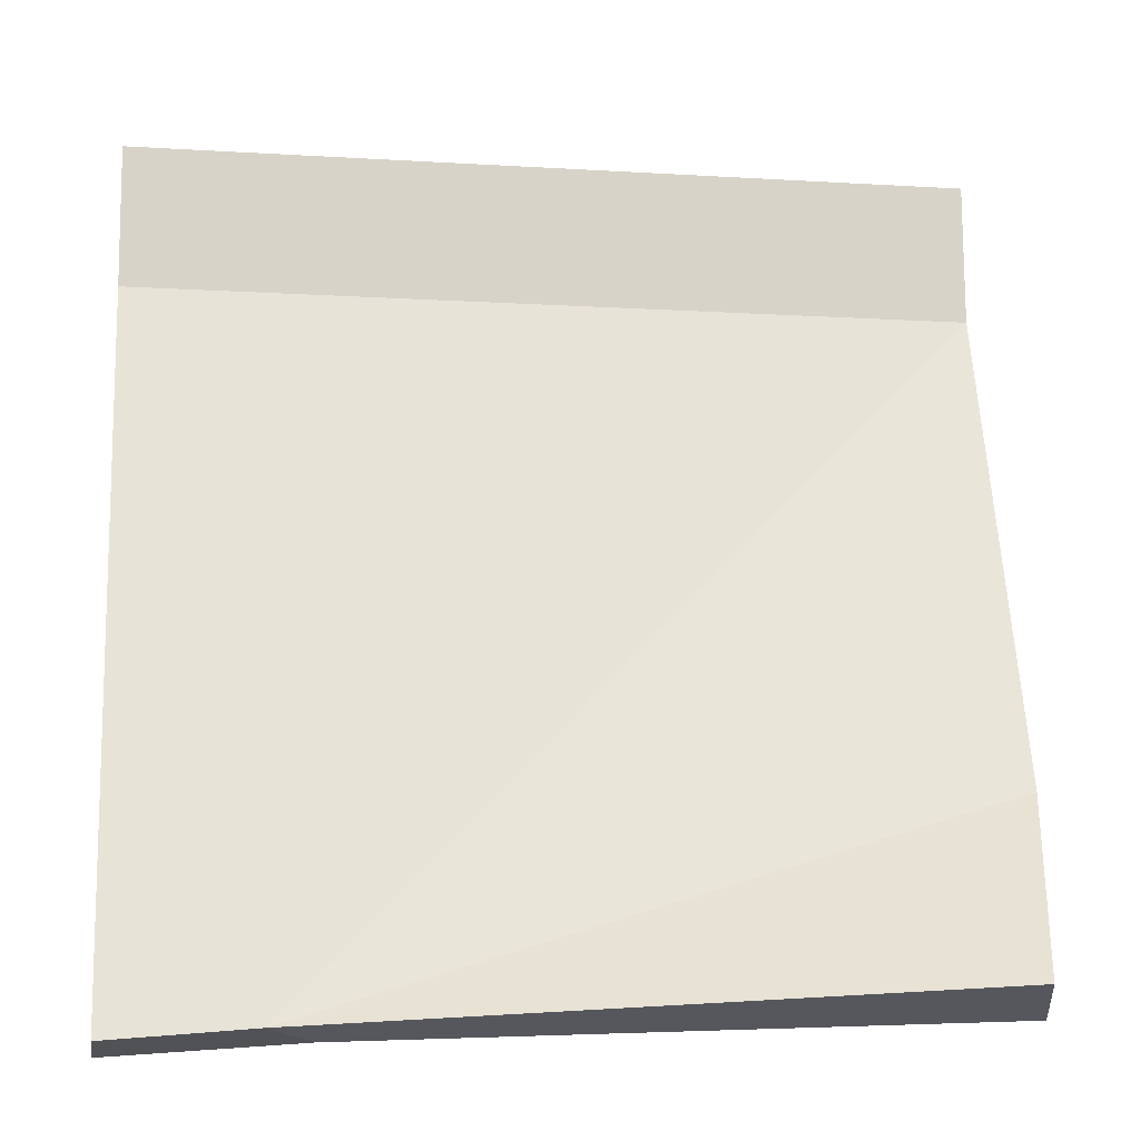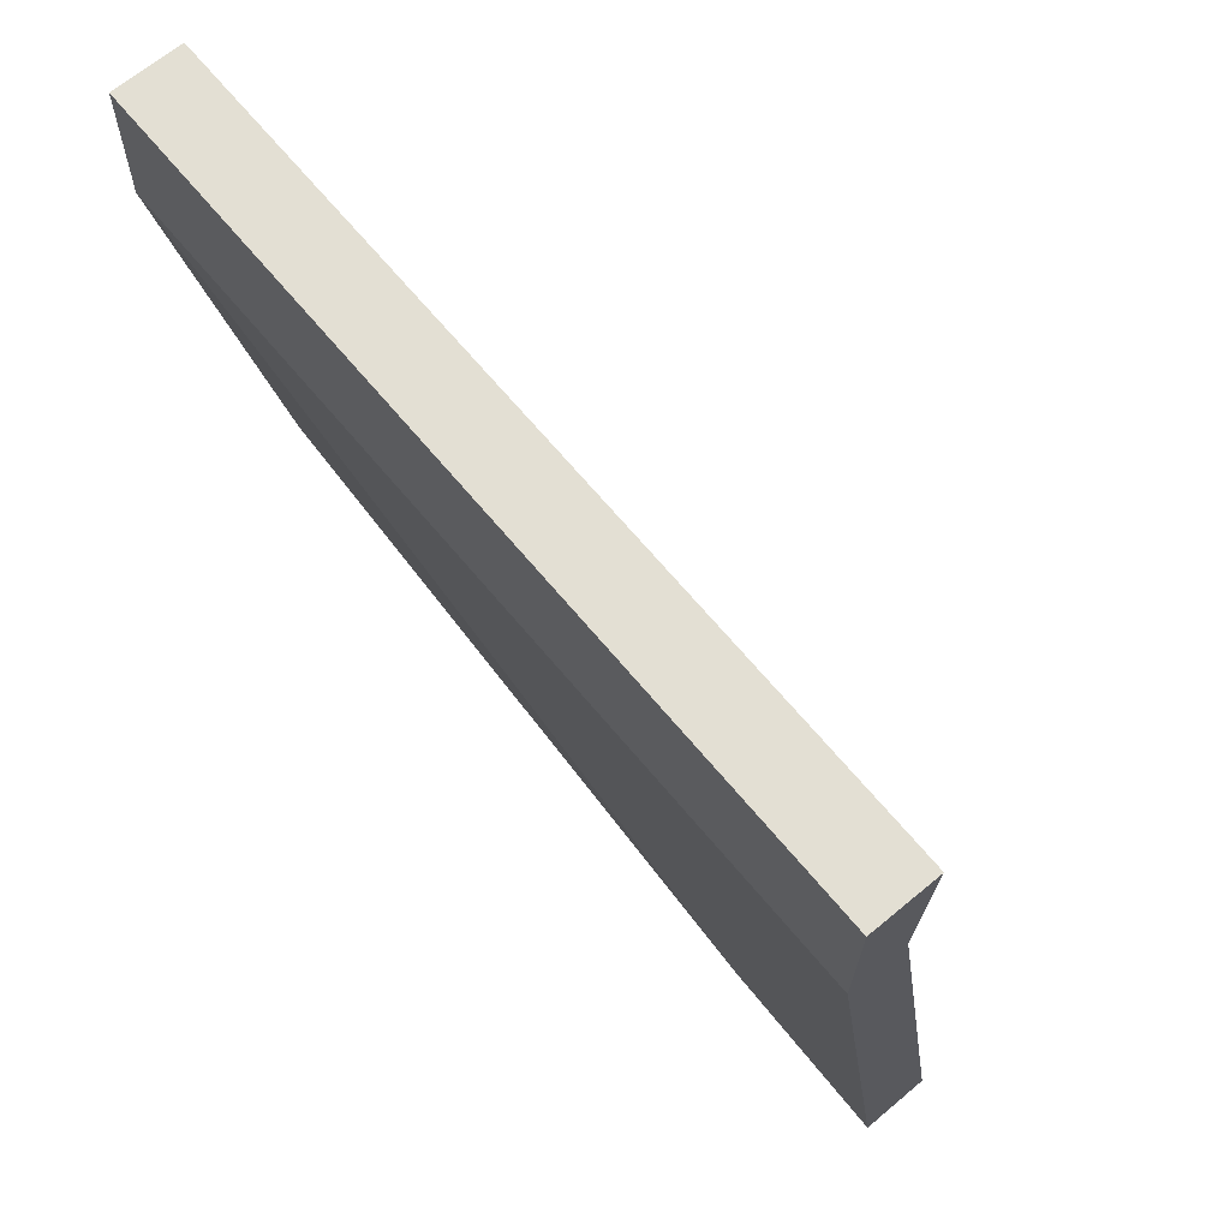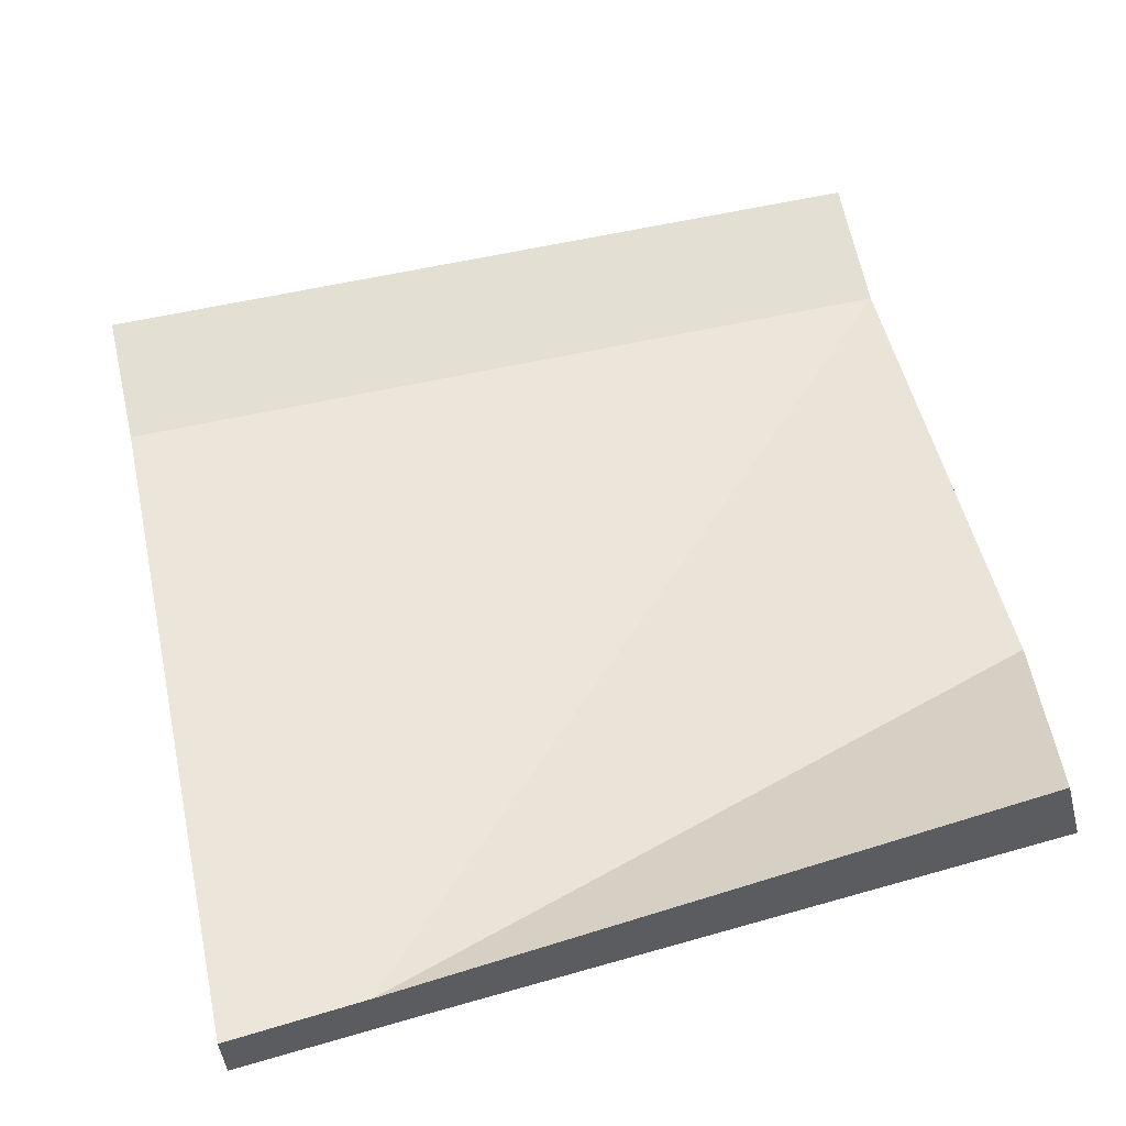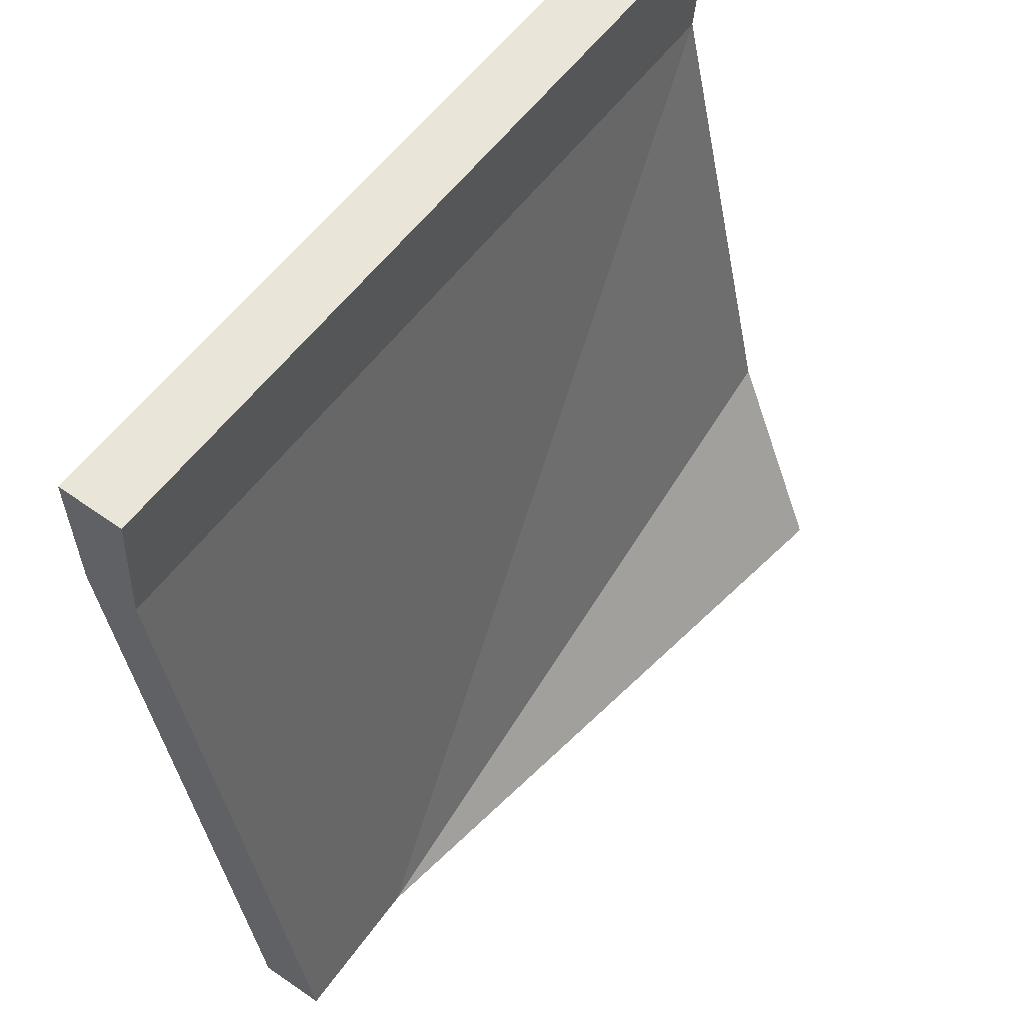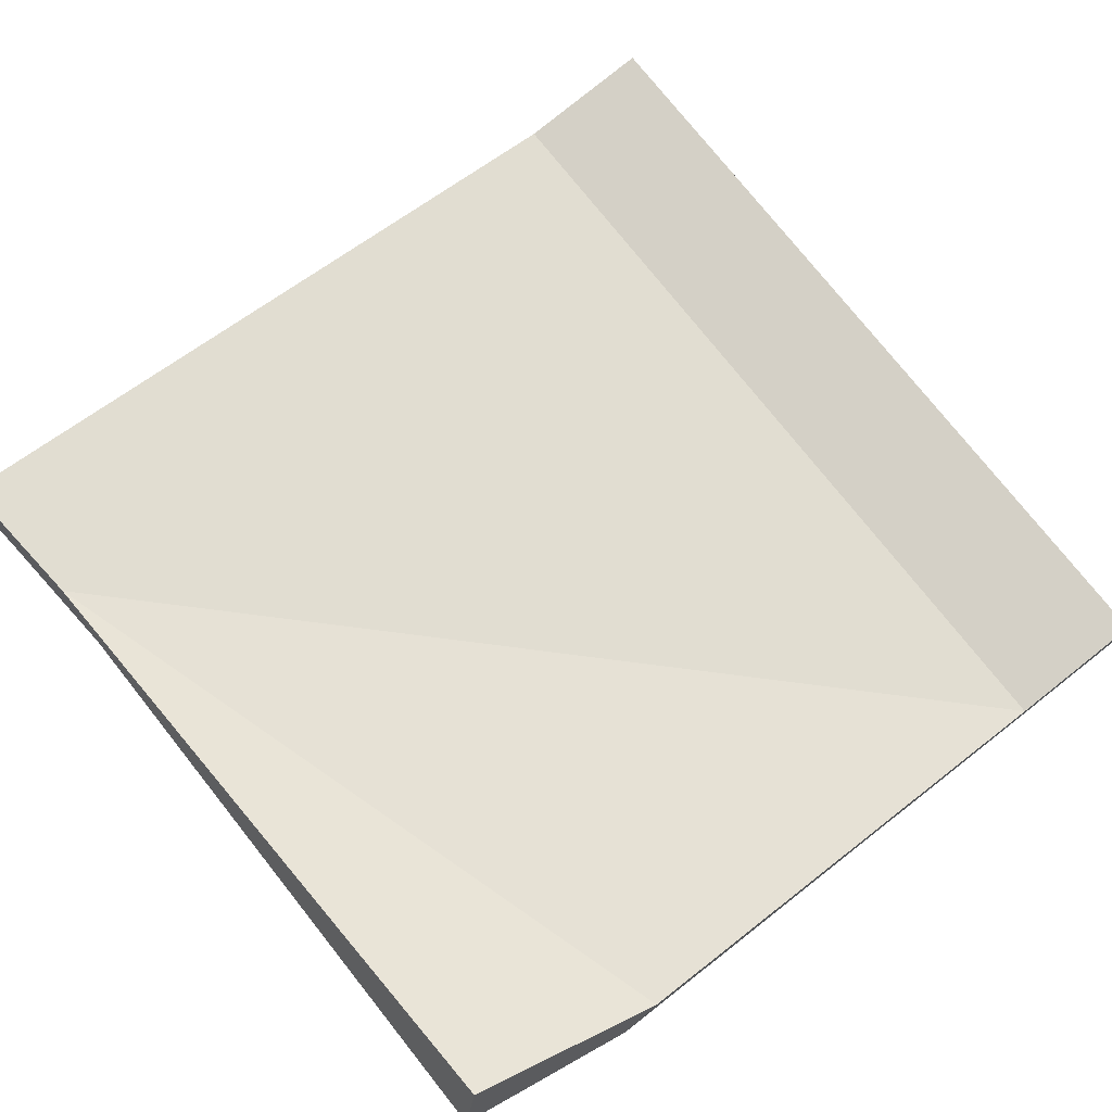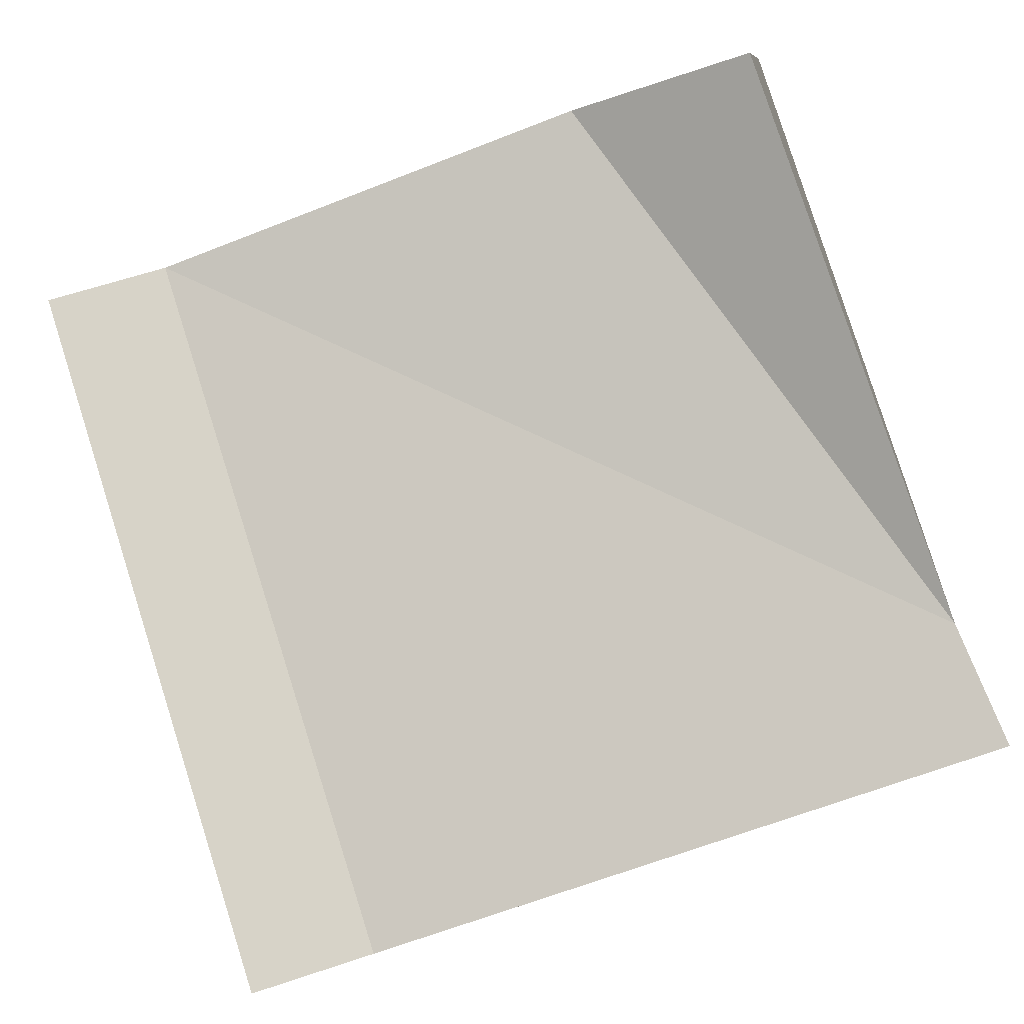
<metadata>
{"format":"obj","ext":"obj","renderer":"f3d","projection":"perspective","resolution":1024,"background":"white","views":[{"elev":-17.2,"azim":-8.9,"up":"+Y"},{"elev":66.4,"azim":-129.9,"up":"+Y"},{"elev":62.3,"azim":-11.4,"up":"+Z"},{"elev":56.8,"azim":-53.3,"up":"+Y"},{"elev":75.5,"azim":52.9,"up":"+Z"},{"elev":79.7,"azim":-106.7,"up":"+Z"}]}
</metadata>
<code>
v -7.108 -12.3 1.898
v 6.814 -11.72 3.755
v -7.11 -12.21 3.073
v 6.591 -11.34 4.85
v -7.353 0.2806 0.9785
v 6.992 0.5599 0.9785
v -7.353 0.2806 3.1e-05
v 6.992 0.5599 3.1e-05
v 7.16 -8.058 2.868
v 7.172 -8.68 1.721
v -4.649 -11.97 3.074
v -3.857 -12.02 1.898
v -7.4 2.699 1.178
v 6.945 2.978 1.178
v 6.945 2.978 3.1e-05
v -7.4 2.699 3.1e-05
f 11 12 2 4
f 9 11 4
f 13 14 15 16
f 10 9 4 2
f 7 1 3 5
f 6 11 9
f 12 10 2
f 9 10 8 6
f 12 8 10
f 3 11 6 5
f 1 12 11 3
f 1 7 8 12
f 5 6 14 13
f 6 8 15 14
f 8 7 16 15
f 7 5 13 16

</code>
